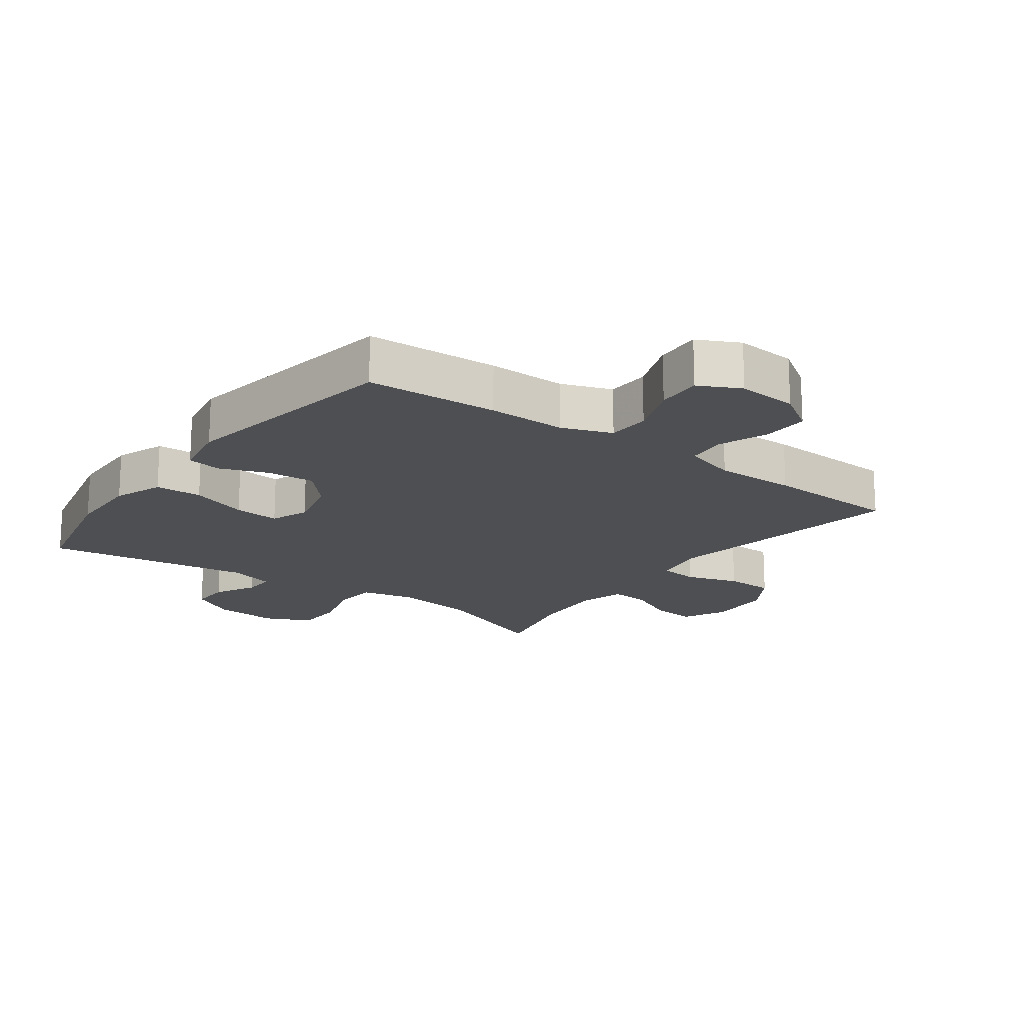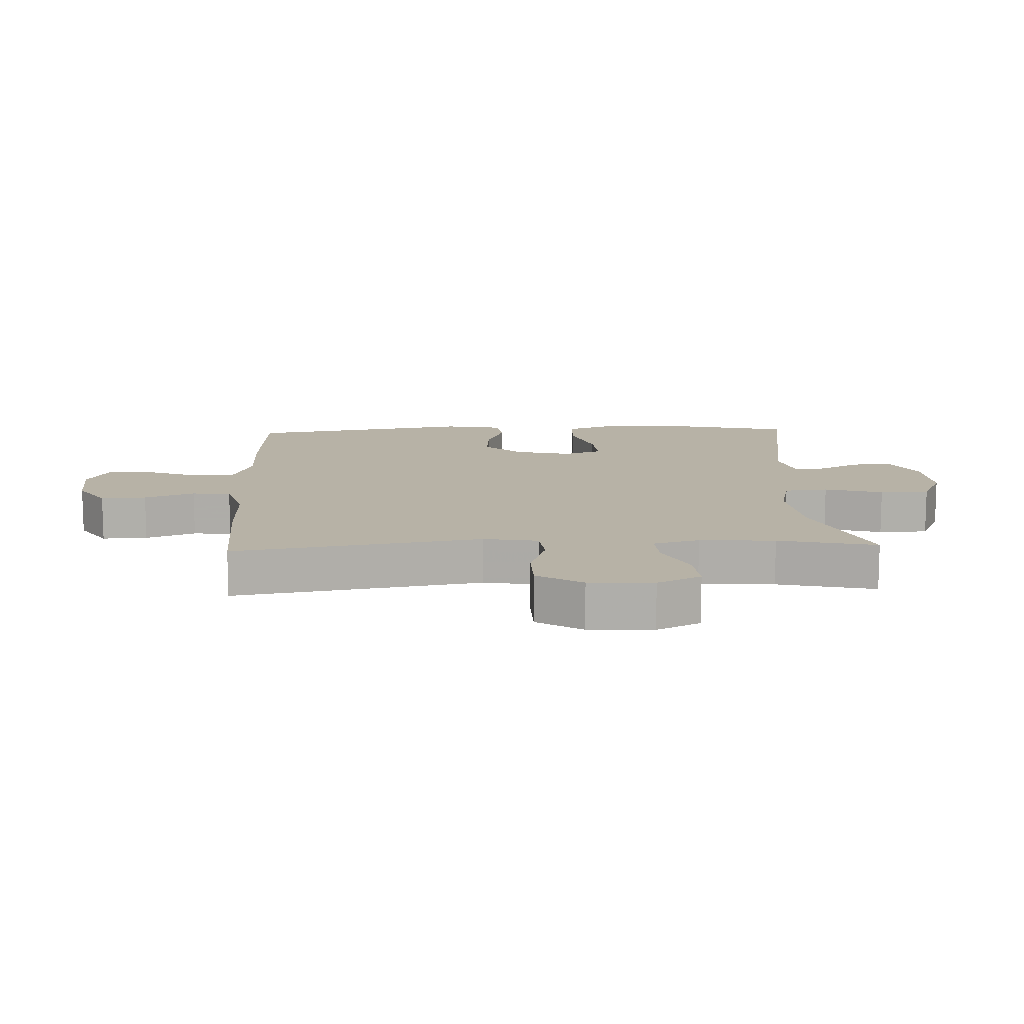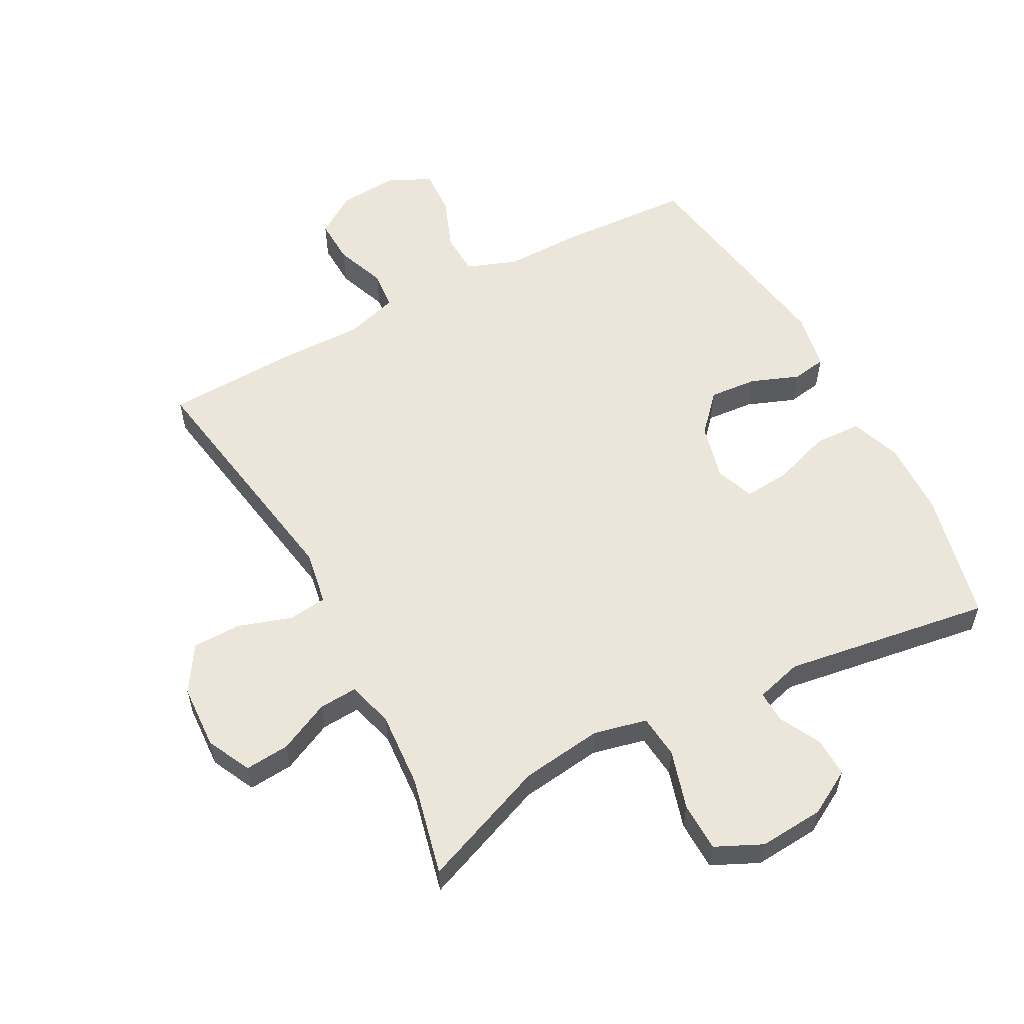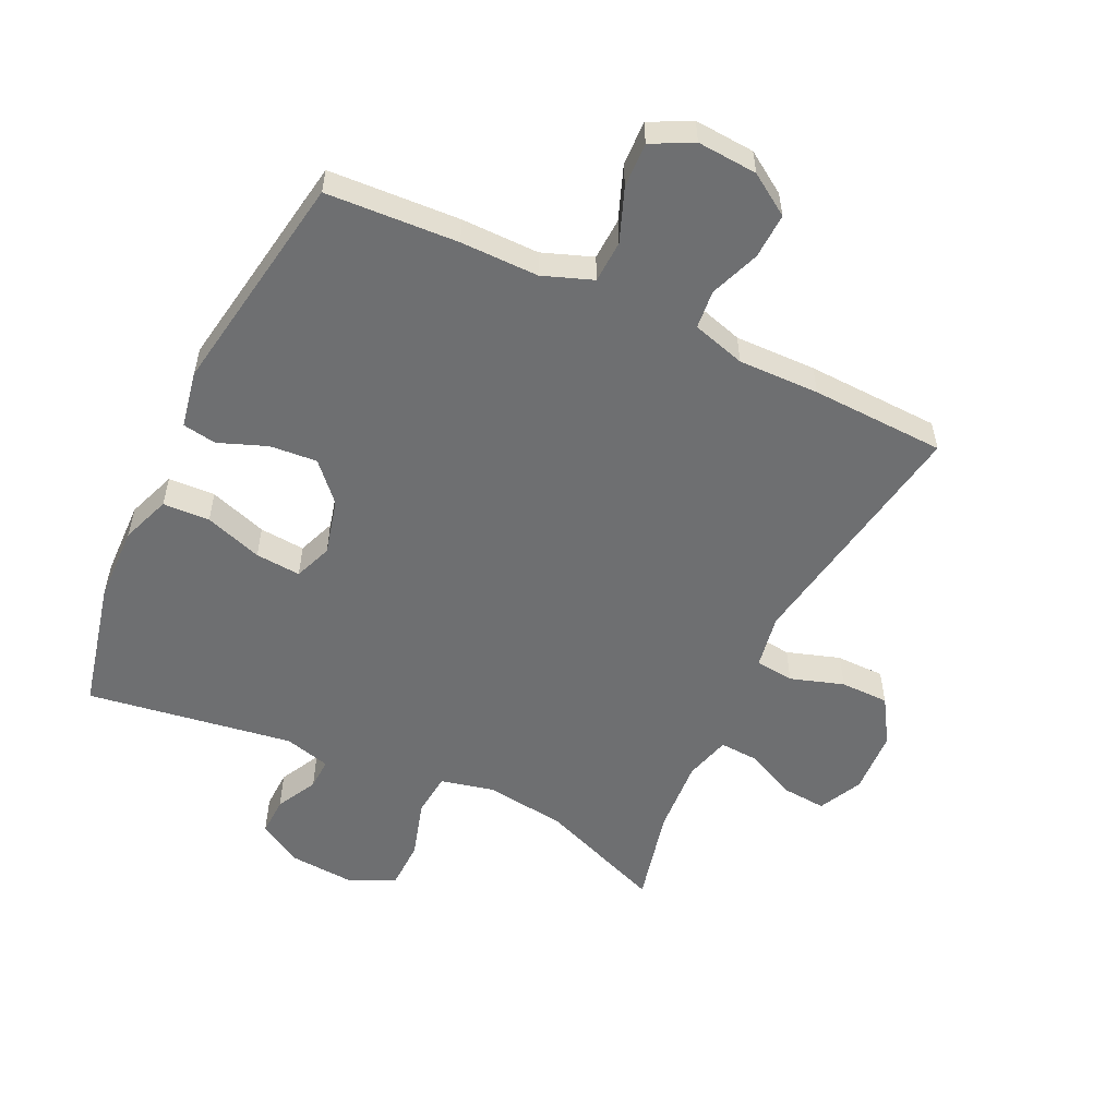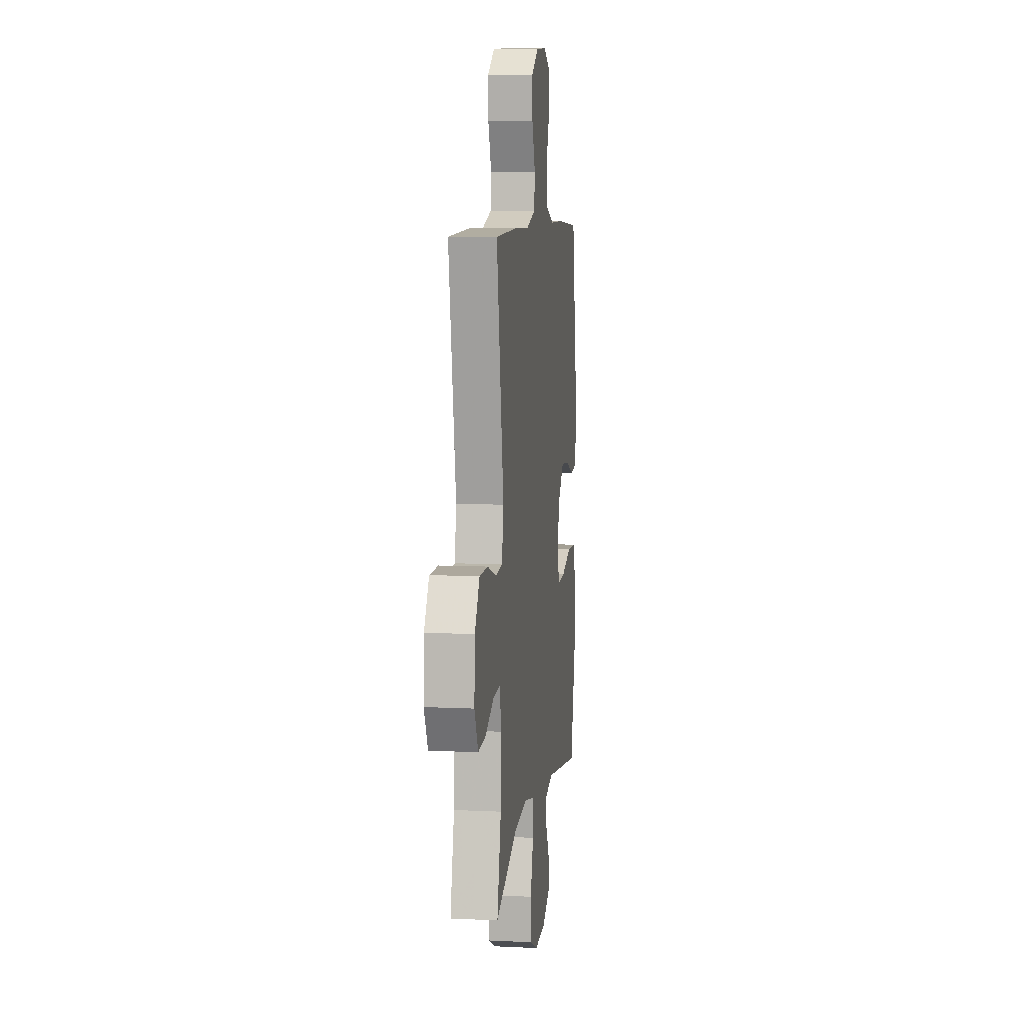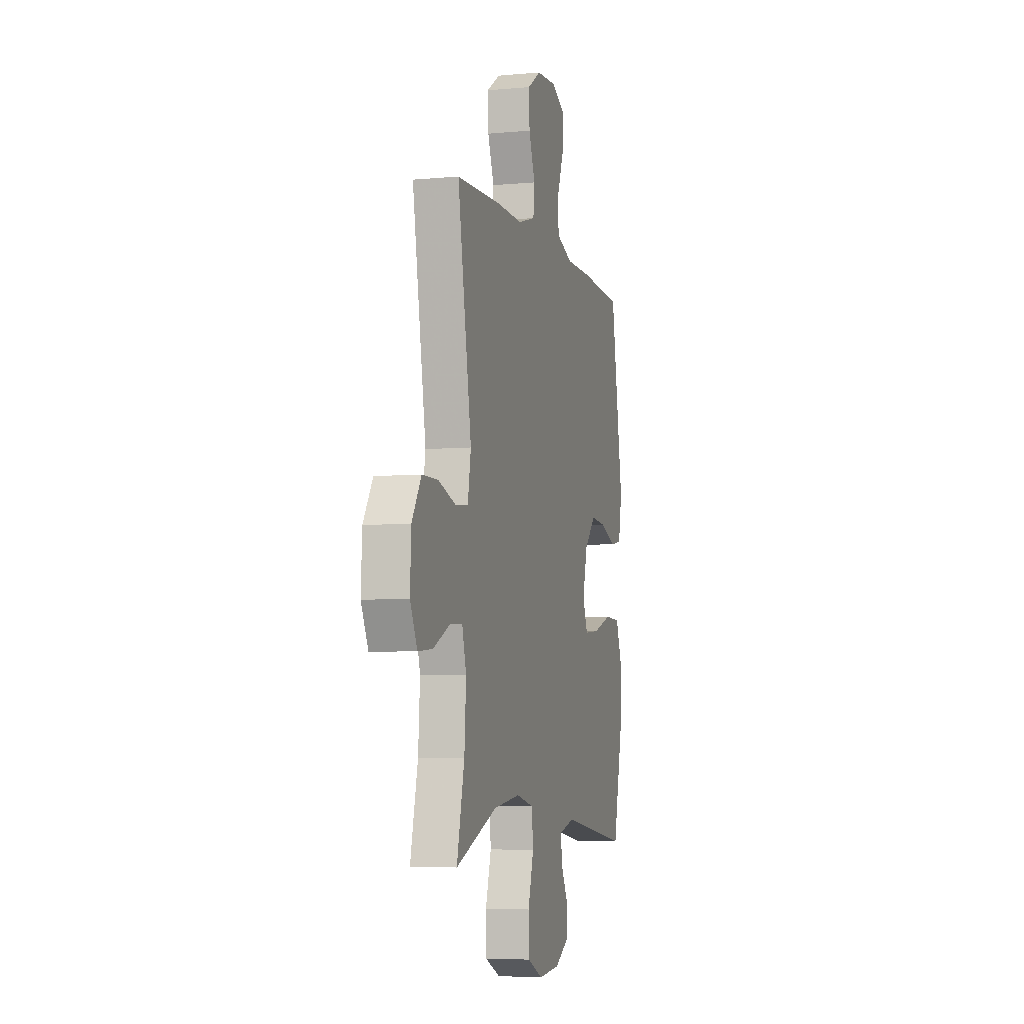
<metadata>
{"format":"obj","ext":"obj","renderer":"f3d","projection":"perspective","resolution":1024,"background":"white","views":[{"elev":-17.8,"azim":-36.3,"up":"+Y"},{"elev":12.4,"azim":87.6,"up":"+Y"},{"elev":57.0,"azim":152.0,"up":"+Y"},{"elev":-54.6,"azim":-25.3,"up":"+Y"},{"elev":7.9,"azim":97.7,"up":"+Z"},{"elev":-5.8,"azim":105.5,"up":"+Z"}]}
</metadata>
<code>
v -0.5 0.07 0.5
v -0.292 0.07 0.511
v -0.169 0.07 0.51
v -0.09 0.07 0.539
v -0.087 0.07 0.606
v -0.119 0.07 0.69
v -0.122 0.07 0.761
v -0.057 0.07 0.794
v 0.038 0.07 0.787
v 0.103 0.07 0.744
v 0.1 0.07 0.672
v 0.07 0.07 0.593
v 0.076 0.07 0.532
v 0.16 0.07 0.507
v 0.288 0.07 0.509
v 0.5 0.07 0.5
v 0.434 0.07 0.109
v 0.449 0.07 0.023
v 0.51 0.07 0.016
v 0.594 0.07 0.043
v 0.671 0.07 0.042
v 0.716 0.07 -0.03
v 0.721 0.07 -0.132
v 0.687 0.07 -0.201
v 0.617 0.07 -0.195
v 0.537 0.07 -0.157
v 0.476 0.07 -0.153
v 0.456 0.07 -0.226
v 0.464 0.07 -0.345
v 0.5 0.07 -0.5
v 0.301 0.07 -0.421
v 0.173 0.07 -0.404
v 0.089 0.07 -0.423
v 0.082 0.07 -0.492
v 0.109 0.07 -0.584
v 0.107 0.07 -0.662
v 0.034 0.07 -0.696
v -0.068 0.07 -0.688
v -0.138 0.07 -0.648
v -0.136 0.07 -0.586
v -0.102 0.07 -0.521
v -0.1 0.07 -0.471
v -0.173 0.07 -0.451
v -0.5 0.07 -0.5
v -0.547 0.07 -0.294
v -0.55 0.07 -0.173
v -0.521 0.07 -0.095
v -0.447 0.07 -0.092
v -0.356 0.07 -0.123
v -0.284 0.07 -0.129
v -0.261 0.07 -0.069
v -0.283 0.07 0.02
v -0.337 0.07 0.079
v -0.412 0.07 0.073
v -0.488 0.07 0.044
v -0.542 0.07 0.053
v -0.559 0.07 0.144
v -0.5 0 0.5
v -0.292 0 0.511
v -0.169 0 0.51
v -0.09 0 0.539
v -0.087 0 0.606
v -0.119 0 0.69
v -0.122 0 0.761
v -0.057 0 0.794
v 0.038 0 0.787
v 0.103 0 0.744
v 0.1 0 0.672
v 0.07 0 0.593
v 0.076 0 0.532
v 0.16 0 0.507
v 0.288 0 0.509
v 0.5 0 0.5
v 0.434 0 0.109
v 0.449 0 0.023
v 0.51 0 0.016
v 0.594 0 0.043
v 0.671 0 0.042
v 0.716 0 -0.03
v 0.721 0 -0.132
v 0.687 0 -0.201
v 0.617 0 -0.195
v 0.537 0 -0.157
v 0.476 0 -0.153
v 0.456 0 -0.226
v 0.464 0 -0.345
v 0.5 0 -0.5
v 0.301 0 -0.421
v 0.173 0 -0.404
v 0.089 0 -0.423
v 0.082 0 -0.492
v 0.109 0 -0.584
v 0.107 0 -0.662
v 0.034 0 -0.696
v -0.068 0 -0.688
v -0.138 0 -0.648
v -0.136 0 -0.586
v -0.102 0 -0.521
v -0.1 0 -0.471
v -0.173 0 -0.451
v -0.5 0 -0.5
v -0.547 0 -0.294
v -0.55 0 -0.173
v -0.521 0 -0.095
v -0.447 0 -0.092
v -0.356 0 -0.123
v -0.284 0 -0.129
v -0.261 0 -0.069
v -0.283 0 0.02
v -0.337 0 0.079
v -0.412 0 0.073
v -0.488 0 0.044
v -0.542 0 0.053
v -0.559 0 0.144
f 54 55 56 57
f 53 54 57 1
f 52 53 1 2
f 51 52 2 3
f 46 47 48 49
f 46 49 50
f 43 44 45 46
f 42 43 46 50
f 38 39 40 41
f 38 41 42
f 37 38 42
f 34 35 36 37
f 33 34 37 42
f 29 30 31
f 28 29 31 32
f 27 28 32 33
f 23 24 25 26
f 23 26 27
f 22 23 27
f 19 20 21 22
f 18 19 22 27
f 17 18 27 33
f 14 15 16 17
f 13 14 17 33
f 9 10 11 12
f 5 6 7 8
f 4 5 8 9
f 51 3 4
f 51 4 9 12
f 33 42 50 51
f 12 13 33 51
f 114 113 112 111
f 58 114 111 110
f 59 58 110 109
f 60 59 109 108
f 106 105 104 103
f 107 106 103
f 103 102 101 100
f 107 103 100 99
f 98 97 96 95
f 99 98 95
f 99 95 94
f 94 93 92 91
f 99 94 91 90
f 88 87 86
f 89 88 86 85
f 90 89 85 84
f 83 82 81 80
f 84 83 80
f 84 80 79
f 79 78 77 76
f 84 79 76 75
f 90 84 75 74
f 74 73 72 71
f 90 74 71 70
f 69 68 67 66
f 65 64 63 62
f 66 65 62 61
f 61 60 108
f 69 66 61 108
f 108 107 99 90
f 108 90 70 69
f 1 58 59 2
f 2 59 60 3
f 3 60 61 4
f 4 61 62 5
f 5 62 63 6
f 6 63 64 7
f 7 64 65 8
f 8 65 66 9
f 9 66 67 10
f 10 67 68 11
f 11 68 69 12
f 12 69 70 13
f 13 70 71 14
f 14 71 72 15
f 15 72 73 16
f 16 73 74 17
f 17 74 75 18
f 18 75 76 19
f 19 76 77 20
f 20 77 78 21
f 21 78 79 22
f 22 79 80 23
f 23 80 81 24
f 24 81 82 25
f 25 82 83 26
f 26 83 84 27
f 27 84 85 28
f 28 85 86 29
f 29 86 87 30
f 30 87 88 31
f 31 88 89 32
f 32 89 90 33
f 33 90 91 34
f 34 91 92 35
f 35 92 93 36
f 36 93 94 37
f 37 94 95 38
f 38 95 96 39
f 39 96 97 40
f 40 97 98 41
f 41 98 99 42
f 42 99 100 43
f 43 100 101 44
f 44 101 102 45
f 45 102 103 46
f 46 103 104 47
f 47 104 105 48
f 48 105 106 49
f 49 106 107 50
f 50 107 108 51
f 51 108 109 52
f 52 109 110 53
f 53 110 111 54
f 54 111 112 55
f 55 112 113 56
f 56 113 114 57
f 57 114 58 1

</code>
